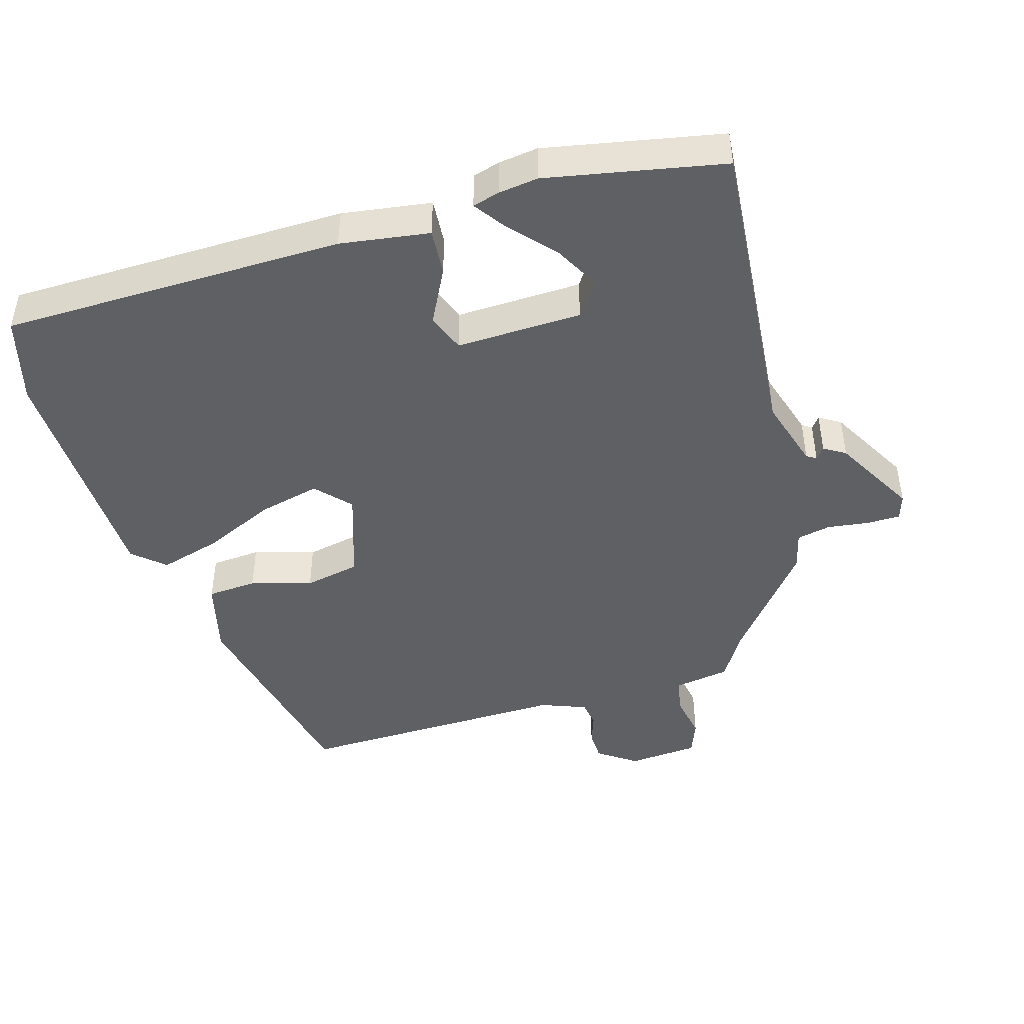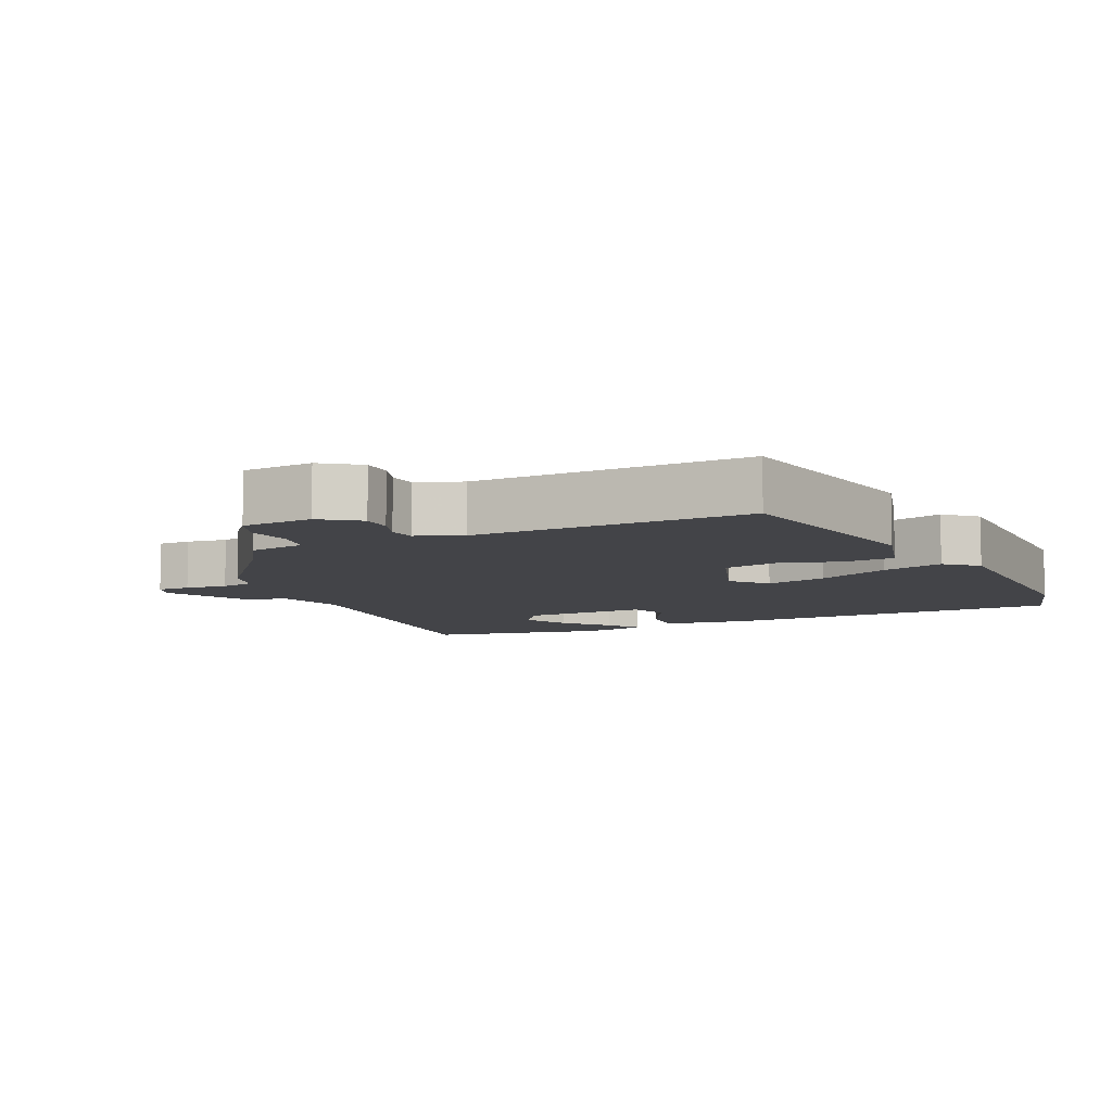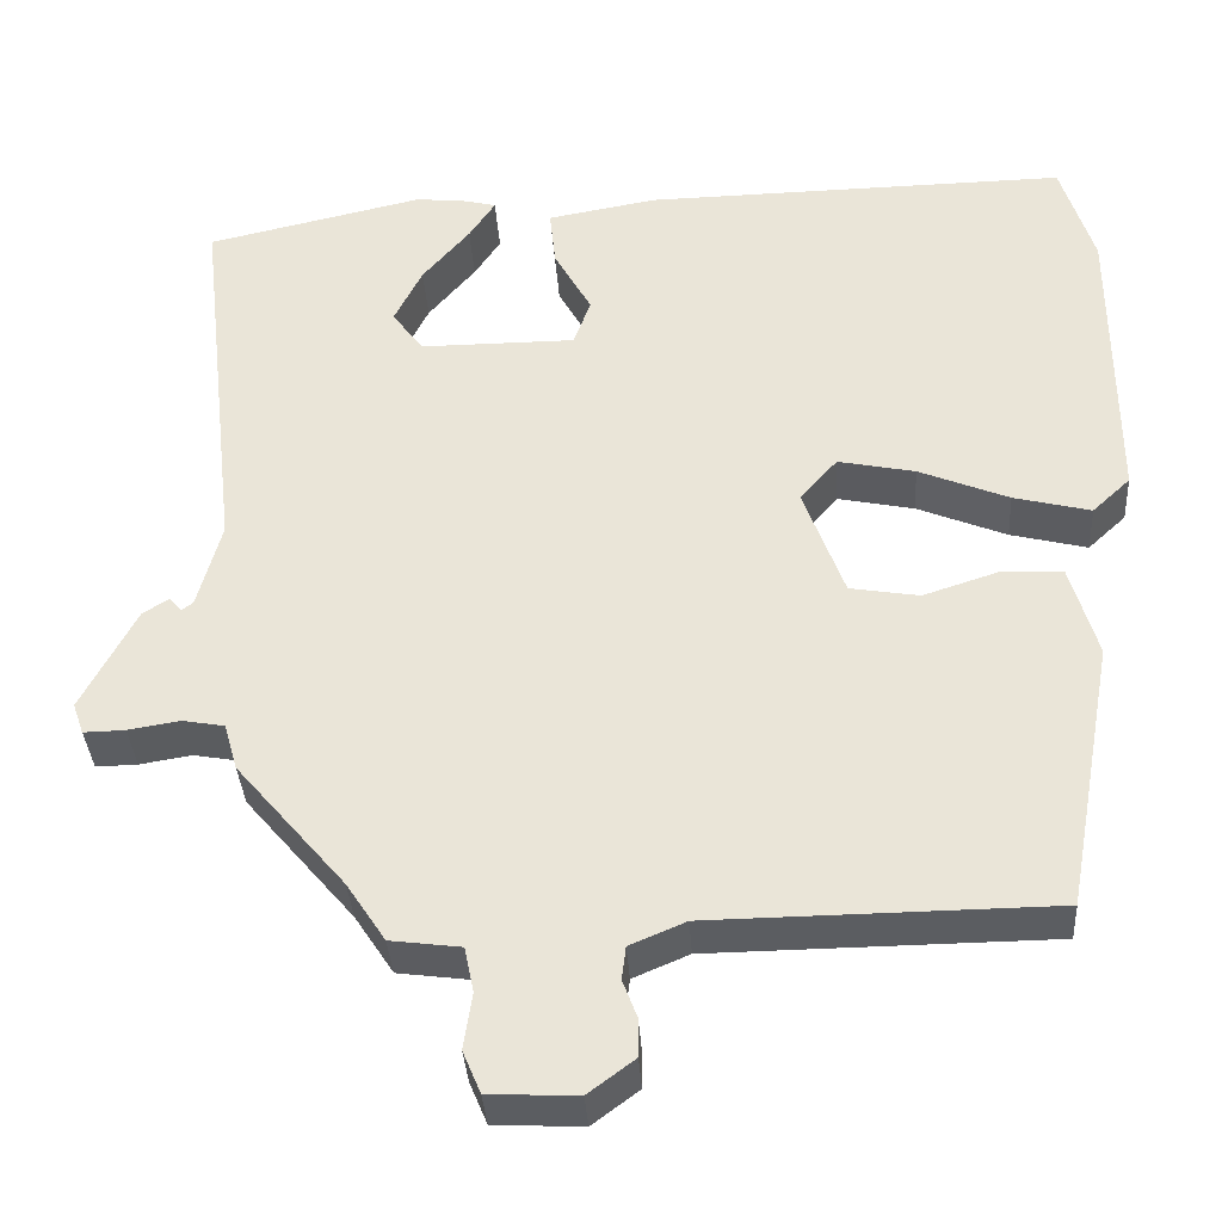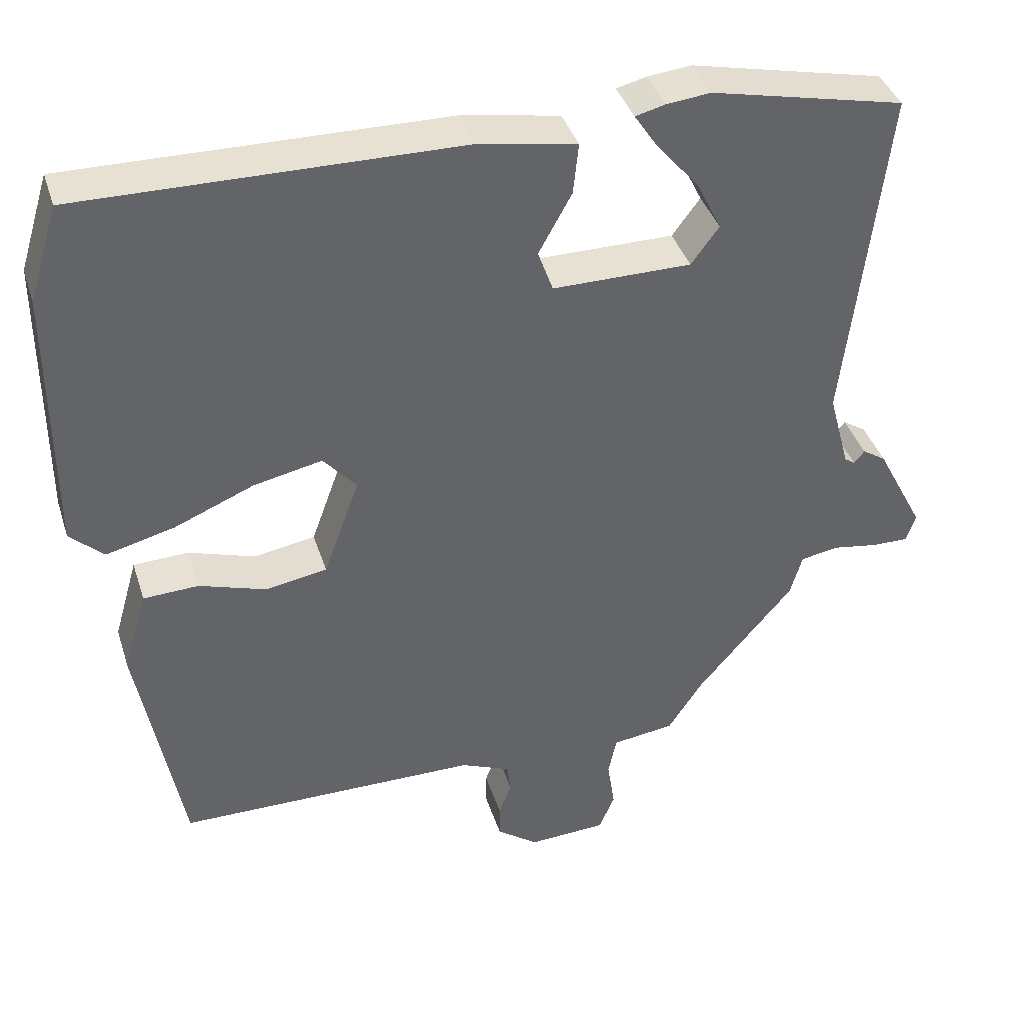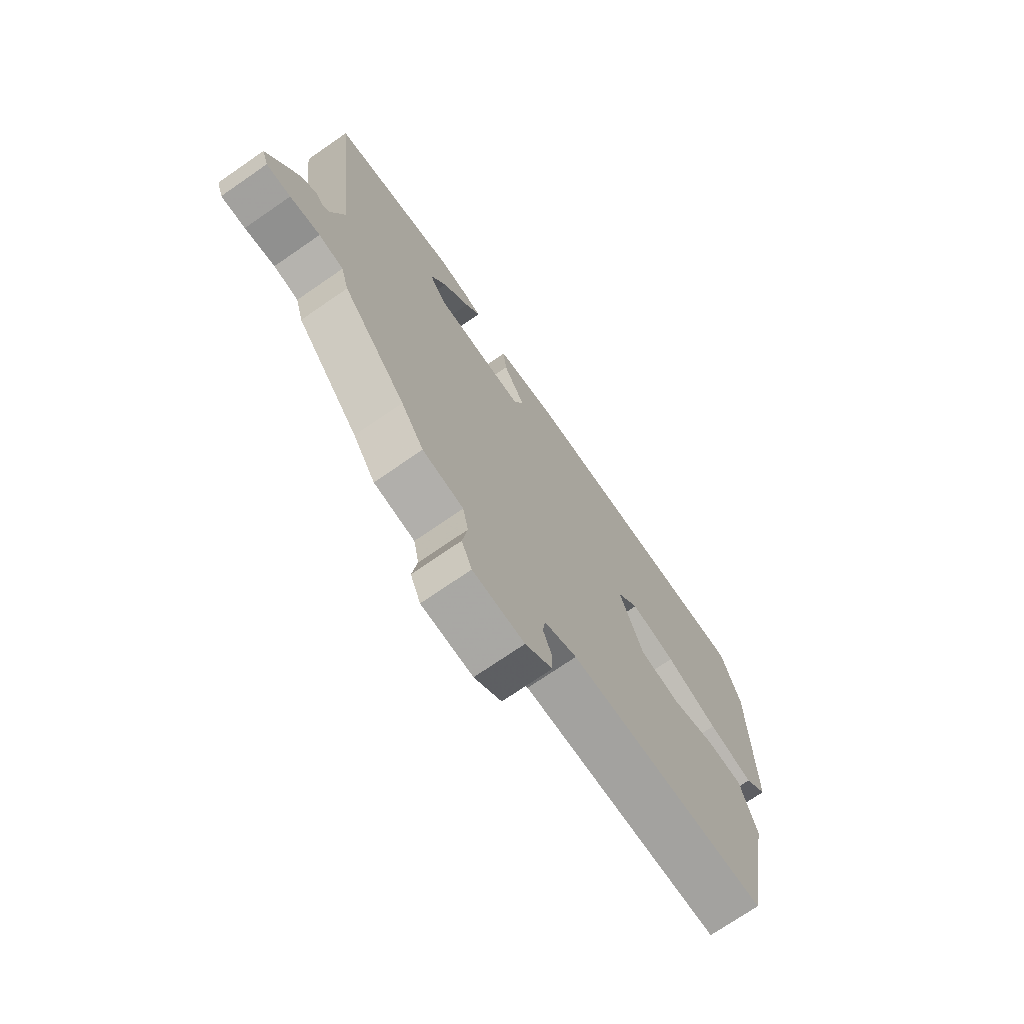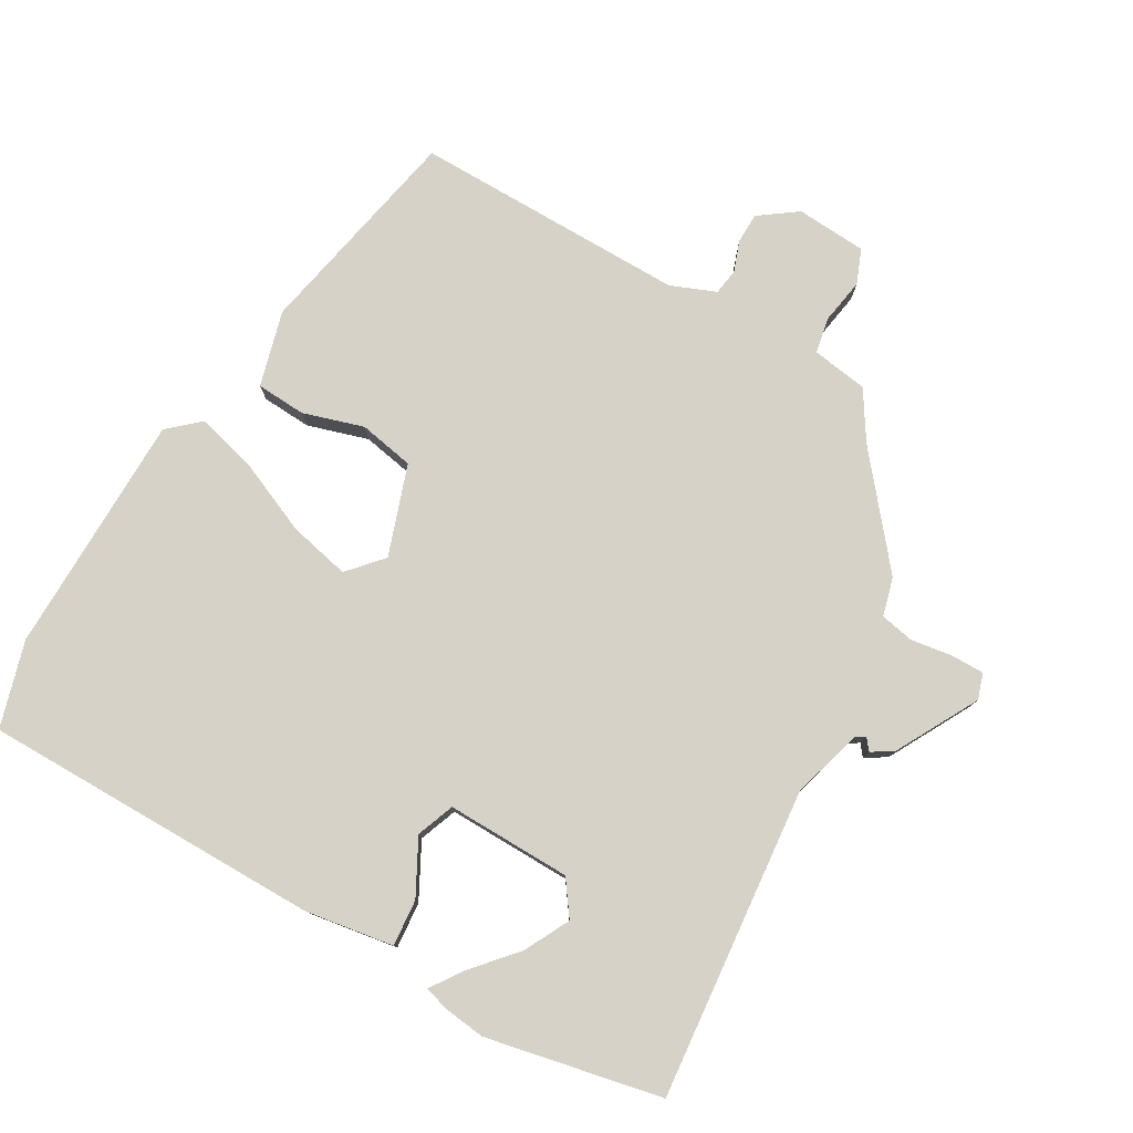
<metadata>
{"format":"obj","ext":"obj","renderer":"f3d","projection":"perspective","resolution":1024,"background":"white","views":[{"elev":-45.2,"azim":18.1,"up":"+Y"},{"elev":-8.3,"azim":-153.8,"up":"+Y"},{"elev":-36.0,"azim":-176.4,"up":"+Z"},{"elev":39.5,"azim":-17.1,"up":"+Z"},{"elev":-72.8,"azim":124.6,"up":"+Z"},{"elev":78.5,"azim":31.0,"up":"+Y"}]}
</metadata>
<code>
v -0.529 0.07 0.406
v -0.49 0.07 0.532
v 0.012 0.07 0.524
v 0.142 0.07 0.501
v 0.135 0.07 0.433
v 0.091 0.07 0.353
v 0.111 0.07 0.297
v 0.295 0.07 0.297
v 0.332 0.07 0.347
v 0.299 0.07 0.414
v 0.243 0.07 0.48
v 0.212 0.07 0.527
v 0.252 0.07 0.537
v 0.31 0.07 0.543
v 0.567 0.07 0.485
v 0.515 0.07 0.028
v 0.543 0.07 -0.076
v 0.557 0.07 -0.086
v 0.571 0.07 -0.069
v 0.602 0.07 -0.089
v 0.666 0.07 -0.212
v 0.653 0.07 -0.249
v 0.604 0.07 -0.248
v 0.543 0.07 -0.238
v 0.493 0.07 -0.247
v 0.477 0.07 -0.303
v 0.348 0.07 -0.455
v 0.302 0.07 -0.525
v 0.219 0.07 -0.536
v 0.208 0.07 -0.589
v 0.218 0.07 -0.656
v 0.197 0.07 -0.706
v 0.093 0.07 -0.711
v 0.038 0.07 -0.67
v 0.038 0.07 -0.625
v 0.055 0.07 -0.58
v 0.05 0.07 -0.541
v -0.016 0.07 -0.513
v -0.419 0.07 -0.509
v -0.477 0.07 -0.189
v -0.445 0.07 -0.078
v -0.372 0.07 -0.075
v -0.283 0.07 -0.104
v -0.201 0.07 -0.09
v -0.153 0.07 0.042
v -0.197 0.07 0.093
v -0.288 0.07 0.074
v -0.394 0.07 0.03
v -0.485 0.07 0.007
v -0.53 0.07 0.049
v -0.529 0 0.406
v -0.49 0 0.532
v 0.012 0 0.524
v 0.142 0 0.501
v 0.135 0 0.433
v 0.091 0 0.353
v 0.111 0 0.297
v 0.295 0 0.297
v 0.332 0 0.347
v 0.299 0 0.414
v 0.243 0 0.48
v 0.212 0 0.527
v 0.252 0 0.537
v 0.31 0 0.543
v 0.567 0 0.485
v 0.515 0 0.028
v 0.543 0 -0.076
v 0.557 0 -0.086
v 0.571 0 -0.069
v 0.602 0 -0.089
v 0.666 0 -0.212
v 0.653 0 -0.249
v 0.604 0 -0.248
v 0.543 0 -0.238
v 0.493 0 -0.247
v 0.477 0 -0.303
v 0.348 0 -0.455
v 0.302 0 -0.525
v 0.219 0 -0.536
v 0.208 0 -0.589
v 0.218 0 -0.656
v 0.197 0 -0.706
v 0.093 0 -0.711
v 0.038 0 -0.67
v 0.038 0 -0.625
v 0.055 0 -0.58
v 0.05 0 -0.541
v -0.016 0 -0.513
v -0.419 0 -0.509
v -0.477 0 -0.189
v -0.445 0 -0.078
v -0.372 0 -0.075
v -0.283 0 -0.104
v -0.201 0 -0.09
v -0.153 0 0.042
v -0.197 0 0.093
v -0.288 0 0.074
v -0.394 0 0.03
v -0.485 0 0.007
v -0.53 0 0.049
f 4 5 6
f 3 4 6
f 2 3 6
f 1 2 6
f 50 1 6
f 49 50 6
f 48 49 6
f 47 48 6
f 46 47 6 7
f 45 46 7 8
f 44 45 8
f 41 42 43
f 40 41 43
f 39 40 43
f 38 39 43
f 37 38 43 44
f 34 35 36
f 33 34 36
f 32 33 36
f 31 32 36
f 30 31 36
f 29 30 36 37
f 37 44 8
f 29 37 8
f 28 29 8
f 27 28 8
f 22 23 24
f 21 22 24
f 20 21 24
f 19 20 24
f 18 19 24
f 17 18 24 25
f 16 17 25
f 13 14 15 16
f 10 11 12 13
f 9 10 13 16
f 25 26 27
f 16 25 27
f 9 16 27
f 8 9 27
f 56 55 54
f 56 54 53
f 56 53 52
f 56 52 51
f 56 51 100
f 56 100 99
f 56 99 98
f 56 98 97
f 57 56 97 96
f 58 57 96 95
f 58 95 94
f 93 92 91
f 93 91 90
f 93 90 89
f 93 89 88
f 94 93 88 87
f 86 85 84
f 86 84 83
f 86 83 82
f 86 82 81
f 86 81 80
f 87 86 80 79
f 58 94 87
f 58 87 79
f 58 79 78
f 58 78 77
f 74 73 72
f 74 72 71
f 74 71 70
f 74 70 69
f 74 69 68
f 75 74 68 67
f 75 67 66
f 66 65 64 63
f 63 62 61 60
f 66 63 60 59
f 77 76 75
f 77 75 66
f 77 66 59
f 77 59 58
f 1 51 52 2
f 2 52 53 3
f 3 53 54 4
f 4 54 55 5
f 5 55 56 6
f 6 56 57 7
f 7 57 58 8
f 8 58 59 9
f 9 59 60 10
f 10 60 61 11
f 11 61 62 12
f 12 62 63 13
f 13 63 64 14
f 14 64 65 15
f 15 65 66 16
f 16 66 67 17
f 17 67 68 18
f 18 68 69 19
f 19 69 70 20
f 20 70 71 21
f 21 71 72 22
f 22 72 73 23
f 23 73 74 24
f 24 74 75 25
f 25 75 76 26
f 26 76 77 27
f 27 77 78 28
f 28 78 79 29
f 29 79 80 30
f 30 80 81 31
f 31 81 82 32
f 32 82 83 33
f 33 83 84 34
f 34 84 85 35
f 35 85 86 36
f 36 86 87 37
f 37 87 88 38
f 38 88 89 39
f 39 89 90 40
f 40 90 91 41
f 41 91 92 42
f 42 92 93 43
f 43 93 94 44
f 44 94 95 45
f 45 95 96 46
f 46 96 97 47
f 47 97 98 48
f 48 98 99 49
f 49 99 100 50
f 50 100 51 1

</code>
